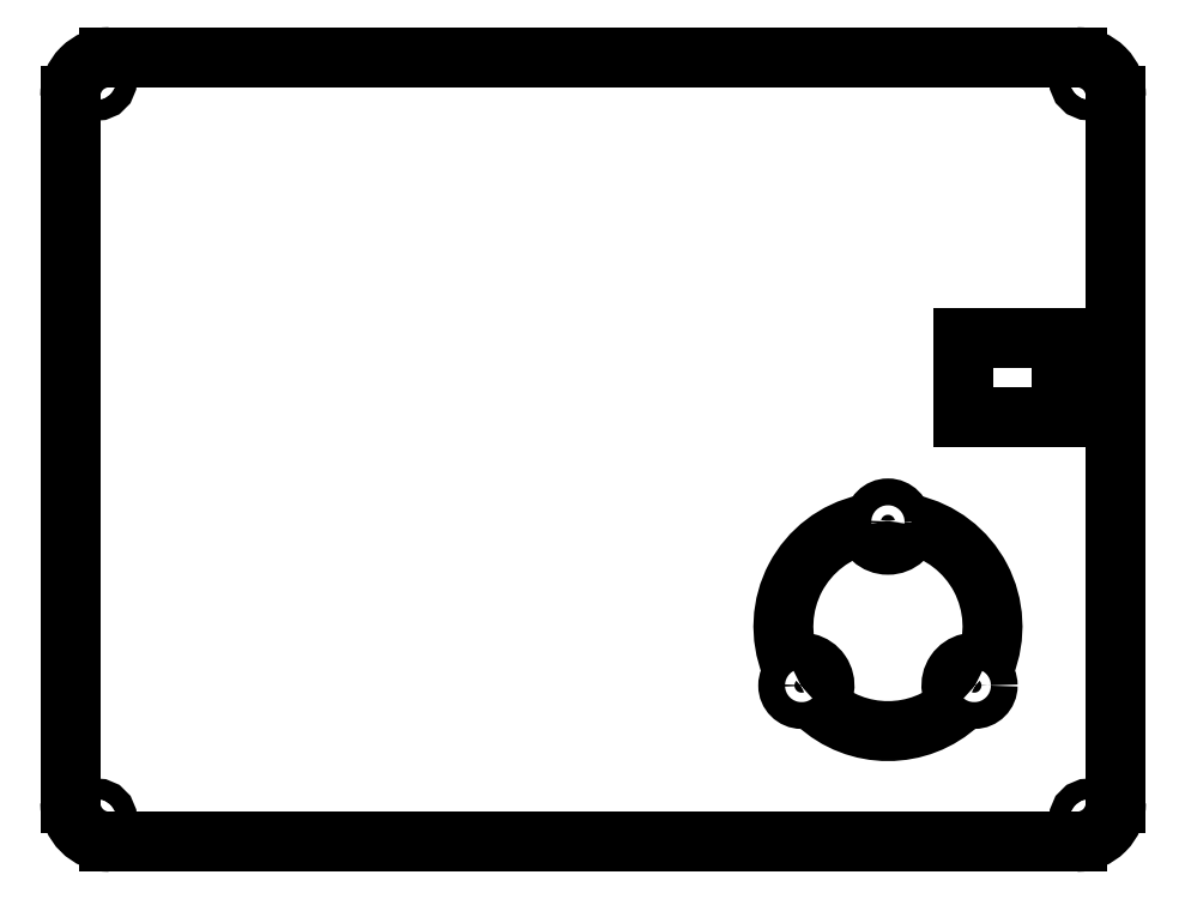
<metadata>
{"format":"dxf","ext":"dxf","renderer":"ezdxf+matplotlib","layout":"modelspace","background":"white","min_lineweight":24,"dpi":150}
</metadata>
<code>
0
SECTION
2
ENTITIES
0
CIRCLE
8
0
10
9.309
20
121.6
30
0
40
1.55
0
CIRCLE
8
0
10
9.324
20
8.729
30
0
40
1.55
0
CIRCLE
8
0
10
161.2
20
121.7
30
0
40
1.55
0
CIRCLE
8
0
10
161.2
20
8.729
30
0
40
1.55
0
ARC
8
0
10
11.26
20
11.19
30
0
40
6
50
180
51
270
0
LINE
8
0
10
159.3
20
5.194
30
0
11
11.26
21
5.194
31
0
0
ARC
8
0
10
159.3
20
11.19
30
0
40
6
50
270
51
7.63e-14
0
LINE
8
0
10
165.3
20
119.2
30
0
11
165.3
21
11.19
31
0
0
ARC
8
0
10
159.3
20
119.2
30
0
40
6
50
0
51
90
0
LINE
8
0
10
11.26
20
125.2
30
0
11
159.3
21
125.2
31
0
0
ARC
8
0
10
11.26
20
119.2
30
0
40
6
50
90
51
180
0
LINE
8
0
10
5.258
20
11.19
30
0
11
5.258
21
119.2
31
0
0
LINE
8
0
10
141.9
20
82.22
30
0
11
156.9
21
82.22
31
0
0
LINE
8
0
10
156.9
20
82.22
30
0
11
156.9
21
70.22
31
0
0
LINE
8
0
10
156.9
20
70.22
30
0
11
141.9
21
70.22
31
0
0
LINE
8
0
10
141.9
20
70.22
30
0
11
141.9
21
82.22
31
0
0
ARC
8
0
10
130.4
20
38.12
30
0
40
16
50
102.6
51
201.8
0
ARC
8
0
10
117.2
20
29.1
30
0
40
3.5
50
310.6
51
118.1
0
ARC
8
0
10
130.4
20
38.12
30
0
40
16
50
226.9
51
313.1
0
ARC
8
0
10
143.6
20
29.1
30
0
40
3.5
50
61.93
51
229.4
0
ARC
8
0
10
130.4
20
38.12
30
0
40
16
50
338.2
51
77.44
0
ARC
8
0
10
130.4
20
54.12
30
0
40
3.5
50
186.3
51
353.7
0
CIRCLE
8
0
10
143.6
20
29.1
30
0
40
2.05
0
CIRCLE
8
0
10
117.2
20
29.1
30
0
40
2.05
0
CIRCLE
8
0
10
130.4
20
54.12
30
0
40
2.05
0
LINE
8
0
10
141.9
20
82.22
30
0
11
156.9
21
82.22
31
0
0
LINE
8
0
10
156.9
20
82.22
30
0
11
156.9
21
70.22
31
0
0
LINE
8
0
10
156.9
20
70.22
30
0
11
141.9
21
70.22
31
0
0
LINE
8
0
10
141.9
20
70.22
30
0
11
141.9
21
82.22
31
0
0
ENDSEC
0
EOF

</code>
